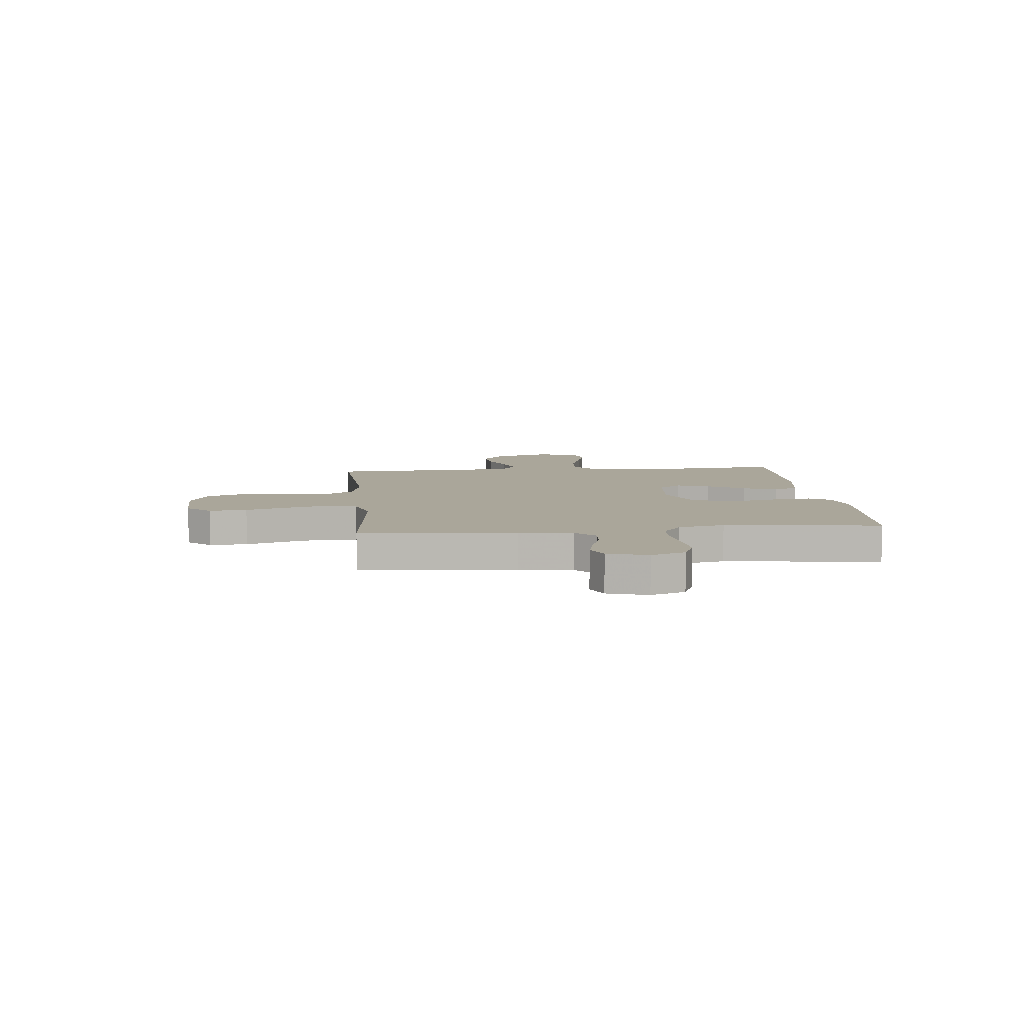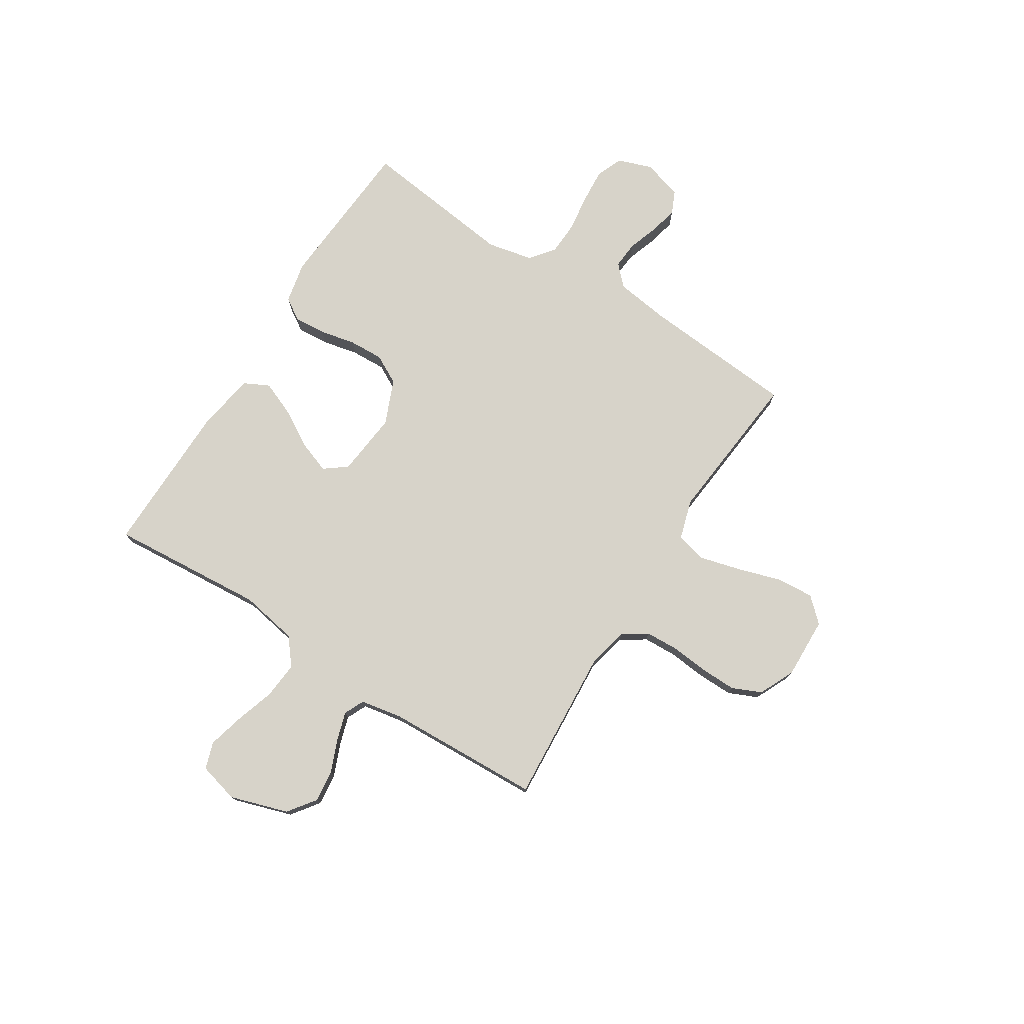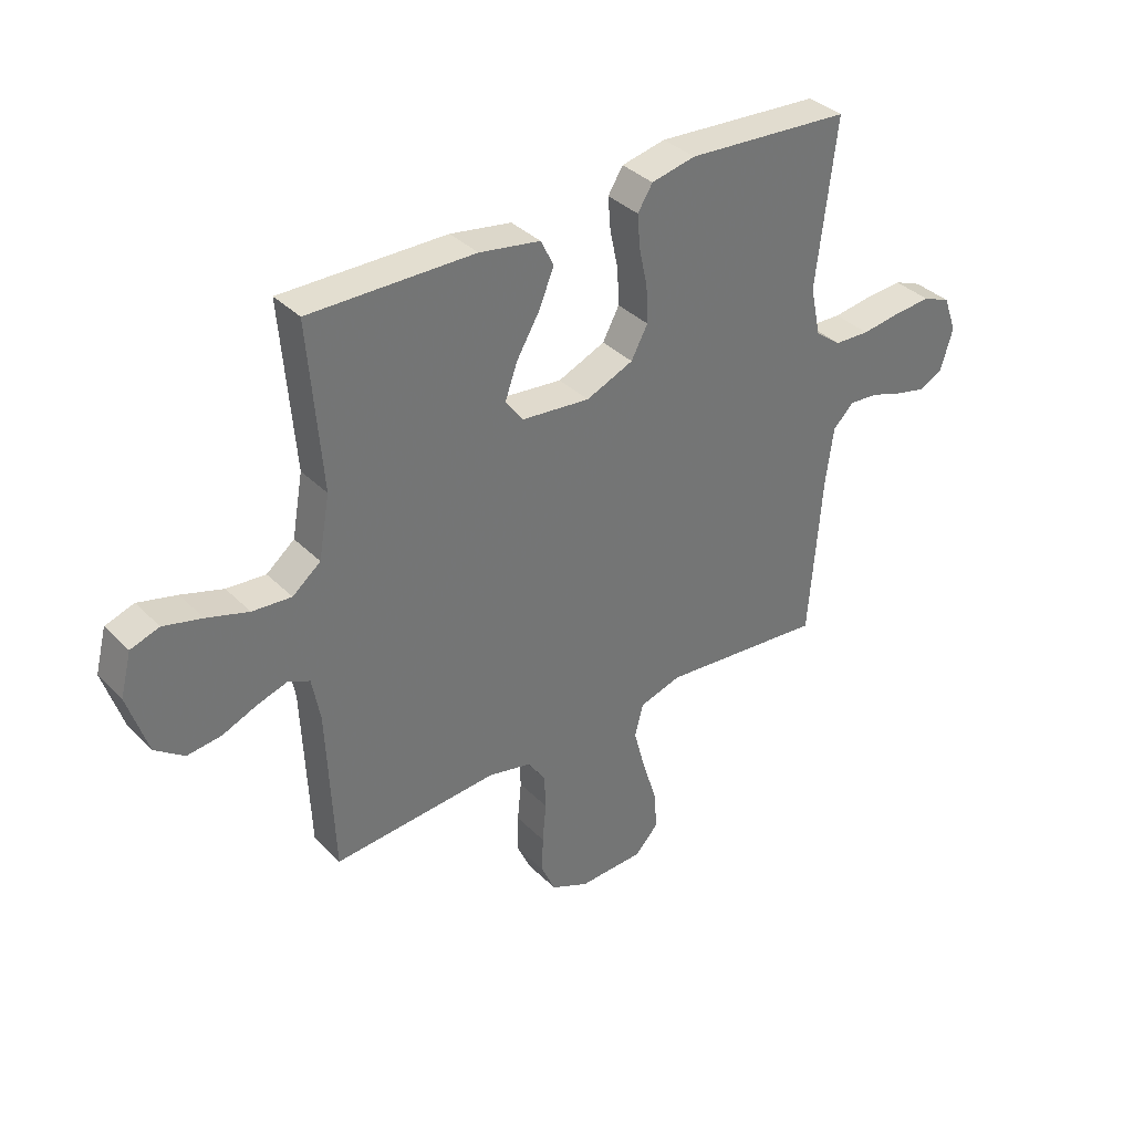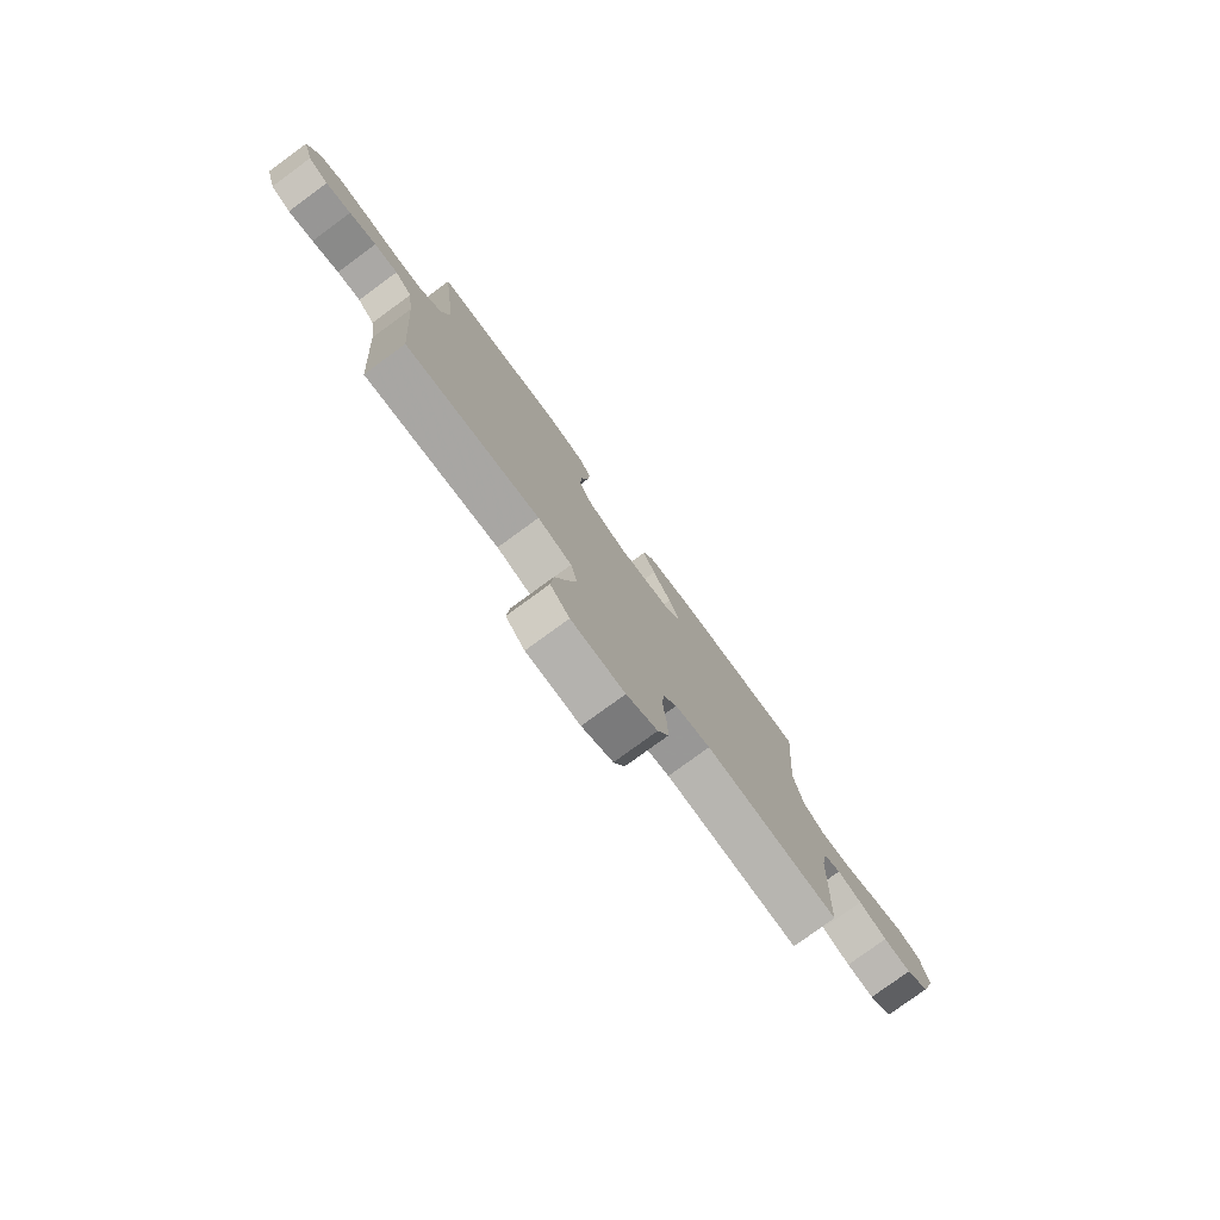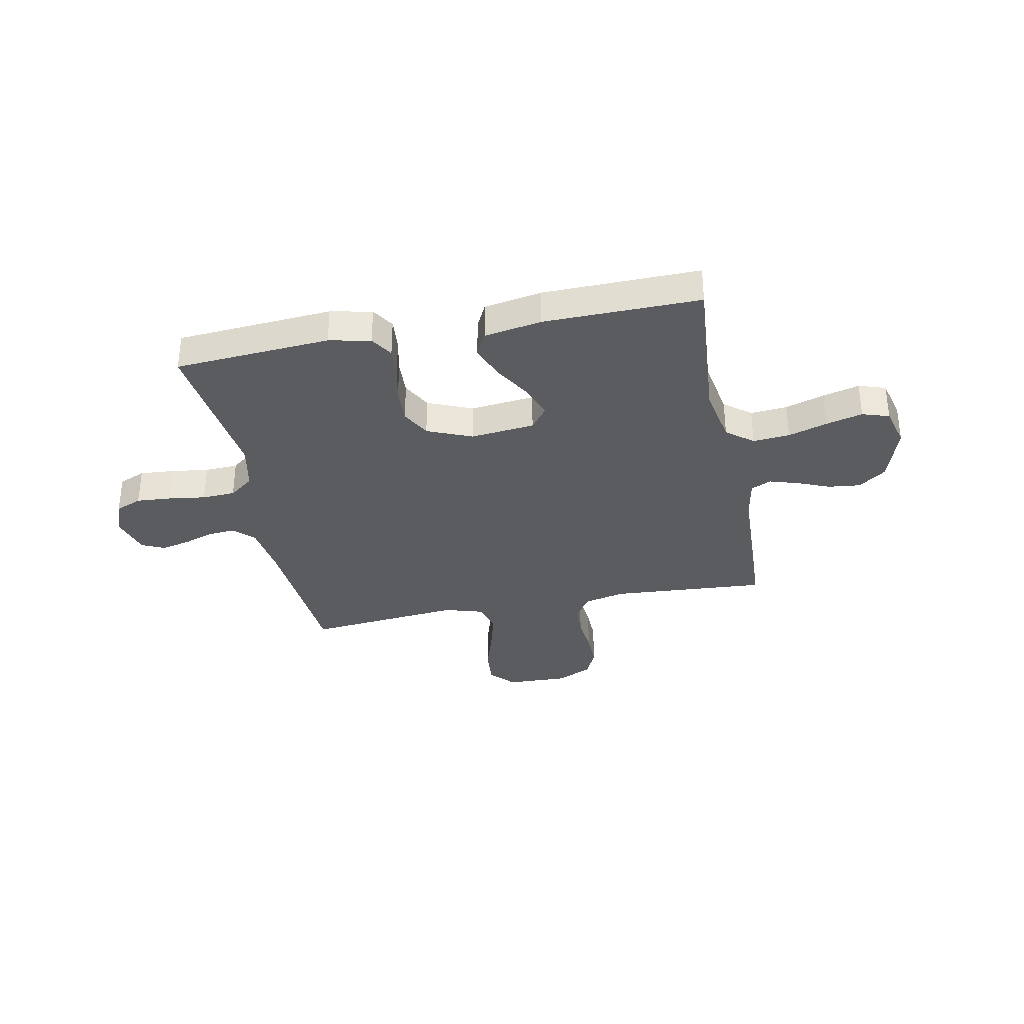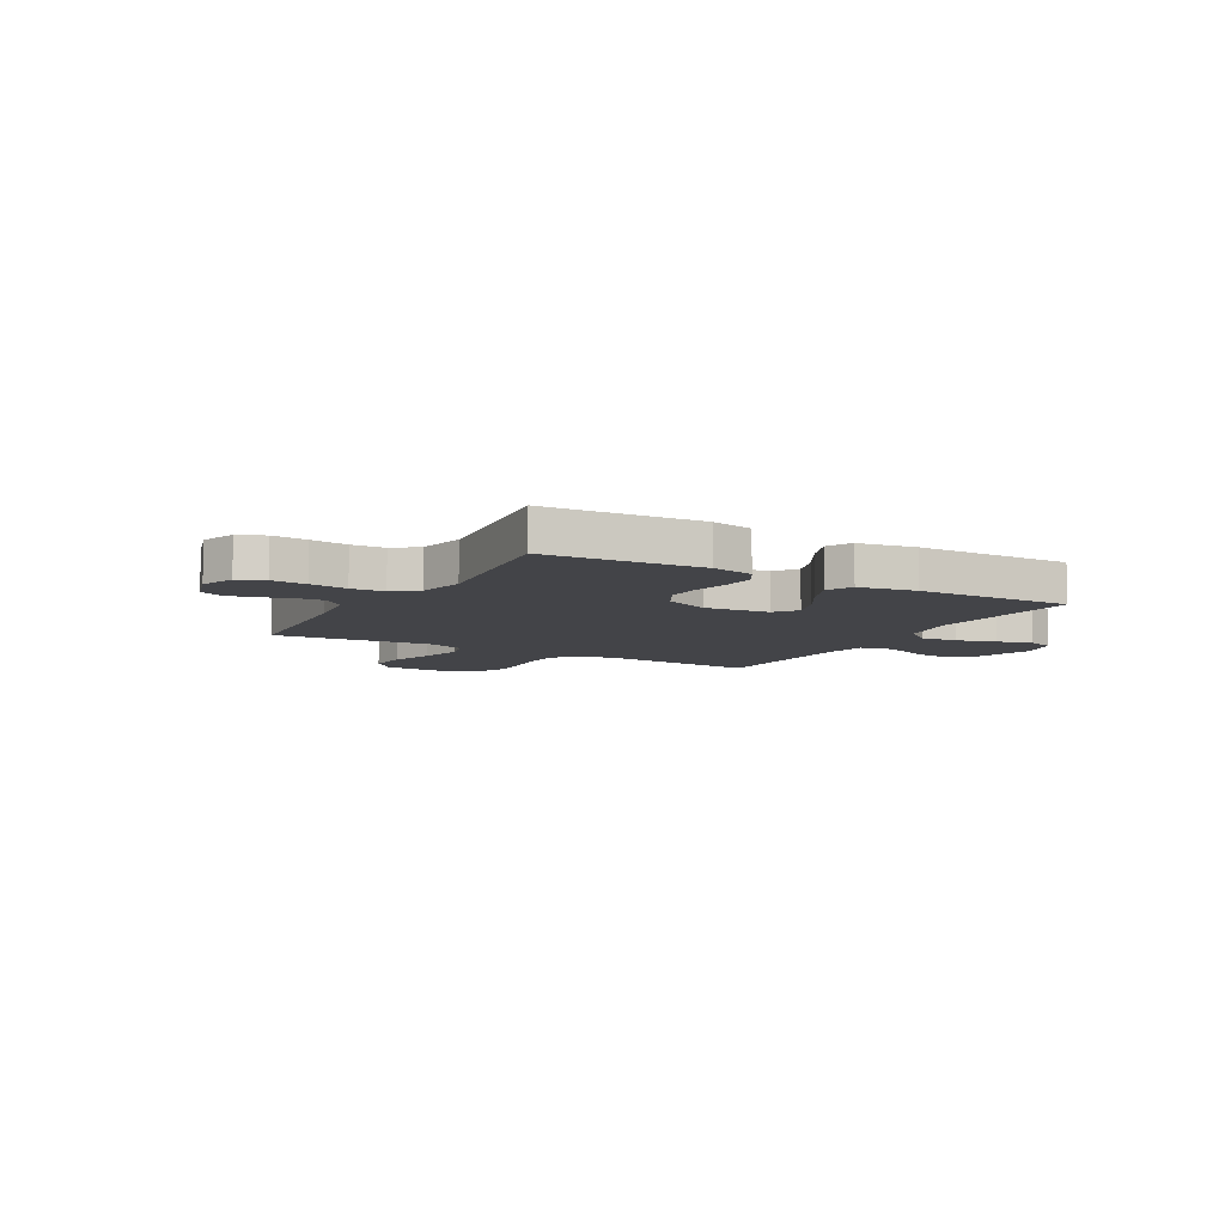
<metadata>
{"format":"obj","ext":"obj","renderer":"f3d","projection":"perspective","resolution":1024,"background":"white","views":[{"elev":7.8,"azim":-95.7,"up":"+Y"},{"elev":76.3,"azim":122.4,"up":"+Y"},{"elev":36.1,"azim":141.9,"up":"+Z"},{"elev":-78.4,"azim":-53.8,"up":"+Z"},{"elev":-33.9,"azim":11.3,"up":"+Y"},{"elev":-8.3,"azim":-29.6,"up":"+Y"}]}
</metadata>
<code>
v -0.5 0.07 0.5
v -0.2 0.07 0.521
v -0.12 0.07 0.504
v -0.093 0.07 0.461
v -0.098 0.07 0.4
v -0.113 0.07 0.331
v -0.116 0.07 0.264
v -0.086 0.07 0.208
v 0 0.07 0.172
v 0.124 0.07 0.185
v 0.157 0.07 0.228
v 0.134 0.07 0.292
v 0.092 0.07 0.363
v 0.065 0.07 0.429
v 0.089 0.07 0.477
v 0.2 0.07 0.496
v 0.5 0.07 0.5
v 0.476 0.07 0.2
v 0.496 0.07 0.088
v 0.547 0.07 0.047
v 0.618 0.07 0.053
v 0.694 0.07 0.077
v 0.764 0.07 0.095
v 0.816 0.07 0.078
v 0.836 0.07 0
v 0.8 0.07 -0.112
v 0.747 0.07 -0.151
v 0.685 0.07 -0.144
v 0.622 0.07 -0.118
v 0.567 0.07 -0.101
v 0.528 0.07 -0.119
v 0.513 0.07 -0.2
v 0.5 0.07 -0.5
v 0.2 0.07 -0.479
v 0.121 0.07 -0.497
v 0.089 0.07 -0.544
v 0.086 0.07 -0.608
v 0.093 0.07 -0.681
v 0.094 0.07 -0.75
v 0.069 0.07 -0.806
v 0 0.07 -0.838
v -0.119 0.07 -0.834
v -0.162 0.07 -0.788
v -0.156 0.07 -0.715
v -0.13 0.07 -0.632
v -0.109 0.07 -0.553
v -0.124 0.07 -0.494
v -0.2 0.07 -0.471
v -0.5 0.07 -0.5
v -0.523 0.07 -0.2
v -0.537 0.07 -0.097
v -0.575 0.07 -0.06
v -0.627 0.07 -0.064
v -0.686 0.07 -0.084
v -0.741 0.07 -0.097
v -0.785 0.07 -0.077
v -0.808 0.07 0
v -0.784 0.07 0.066
v -0.733 0.07 0.087
v -0.666 0.07 0.082
v -0.594 0.07 0.072
v -0.53 0.07 0.075
v -0.483 0.07 0.111
v -0.464 0.07 0.2
v -0.5 0 0.5
v -0.2 0 0.521
v -0.12 0 0.504
v -0.093 0 0.461
v -0.098 0 0.4
v -0.113 0 0.331
v -0.116 0 0.264
v -0.086 0 0.208
v 0 0 0.172
v 0.124 0 0.185
v 0.157 0 0.228
v 0.134 0 0.292
v 0.092 0 0.363
v 0.065 0 0.429
v 0.089 0 0.477
v 0.2 0 0.496
v 0.5 0 0.5
v 0.476 0 0.2
v 0.496 0 0.088
v 0.547 0 0.047
v 0.618 0 0.053
v 0.694 0 0.077
v 0.764 0 0.095
v 0.816 0 0.078
v 0.836 0 0
v 0.8 0 -0.112
v 0.747 0 -0.151
v 0.685 0 -0.144
v 0.622 0 -0.118
v 0.567 0 -0.101
v 0.528 0 -0.119
v 0.513 0 -0.2
v 0.5 0 -0.5
v 0.2 0 -0.479
v 0.121 0 -0.497
v 0.089 0 -0.544
v 0.086 0 -0.608
v 0.093 0 -0.681
v 0.094 0 -0.75
v 0.069 0 -0.806
v 0 0 -0.838
v -0.119 0 -0.834
v -0.162 0 -0.788
v -0.156 0 -0.715
v -0.13 0 -0.632
v -0.109 0 -0.553
v -0.124 0 -0.494
v -0.2 0 -0.471
v -0.5 0 -0.5
v -0.523 0 -0.2
v -0.537 0 -0.097
v -0.575 0 -0.06
v -0.627 0 -0.064
v -0.686 0 -0.084
v -0.741 0 -0.097
v -0.785 0 -0.077
v -0.808 0 0
v -0.784 0 0.066
v -0.733 0 0.087
v -0.666 0 0.082
v -0.594 0 0.072
v -0.53 0 0.075
v -0.483 0 0.111
v -0.464 0 0.2
f 59 60 61
f 58 59 61
f 57 58 61
f 56 57 61
f 55 56 61
f 54 55 61
f 53 54 61
f 52 53 61 62
f 51 52 62 63
f 48 49 50
f 50 51 63
f 48 50 63
f 47 48 63
f 43 44 45
f 42 43 45
f 41 42 45
f 40 41 45
f 39 40 45
f 38 39 45
f 37 38 45
f 36 37 45 46
f 35 36 46 47
f 32 33 34
f 47 63 64
f 35 47 64
f 34 35 64
f 32 34 64
f 31 32 64
f 27 28 29
f 26 27 29
f 25 26 29
f 24 25 29
f 23 24 29
f 22 23 29
f 21 22 29
f 20 21 29 30
f 16 17 18
f 15 16 18
f 14 15 18
f 13 14 18
f 12 13 18
f 11 12 18 19
f 20 30 31
f 19 20 31
f 11 19 31
f 10 11 31
f 4 5 6
f 3 4 6
f 2 3 6
f 1 2 6
f 64 1 6
f 64 6 7
f 9 10 31
f 8 9 31 64
f 7 8 64
f 125 124 123
f 125 123 122
f 125 122 121
f 125 121 120
f 125 120 119
f 125 119 118
f 125 118 117
f 126 125 117 116
f 127 126 116 115
f 114 113 112
f 127 115 114
f 127 114 112
f 127 112 111
f 109 108 107
f 109 107 106
f 109 106 105
f 109 105 104
f 109 104 103
f 109 103 102
f 109 102 101
f 110 109 101 100
f 111 110 100 99
f 98 97 96
f 128 127 111
f 128 111 99
f 128 99 98
f 128 98 96
f 128 96 95
f 93 92 91
f 93 91 90
f 93 90 89
f 93 89 88
f 93 88 87
f 93 87 86
f 93 86 85
f 94 93 85 84
f 82 81 80
f 82 80 79
f 82 79 78
f 82 78 77
f 82 77 76
f 83 82 76 75
f 95 94 84
f 95 84 83
f 95 83 75
f 95 75 74
f 70 69 68
f 70 68 67
f 70 67 66
f 70 66 65
f 70 65 128
f 71 70 128
f 95 74 73
f 128 95 73 72
f 128 72 71
f 1 65 66 2
f 2 66 67 3
f 3 67 68 4
f 4 68 69 5
f 5 69 70 6
f 6 70 71 7
f 7 71 72 8
f 8 72 73 9
f 9 73 74 10
f 10 74 75 11
f 11 75 76 12
f 12 76 77 13
f 13 77 78 14
f 14 78 79 15
f 15 79 80 16
f 16 80 81 17
f 17 81 82 18
f 18 82 83 19
f 19 83 84 20
f 20 84 85 21
f 21 85 86 22
f 22 86 87 23
f 23 87 88 24
f 24 88 89 25
f 25 89 90 26
f 26 90 91 27
f 27 91 92 28
f 28 92 93 29
f 29 93 94 30
f 30 94 95 31
f 31 95 96 32
f 32 96 97 33
f 33 97 98 34
f 34 98 99 35
f 35 99 100 36
f 36 100 101 37
f 37 101 102 38
f 38 102 103 39
f 39 103 104 40
f 40 104 105 41
f 41 105 106 42
f 42 106 107 43
f 43 107 108 44
f 44 108 109 45
f 45 109 110 46
f 46 110 111 47
f 47 111 112 48
f 48 112 113 49
f 49 113 114 50
f 50 114 115 51
f 51 115 116 52
f 52 116 117 53
f 53 117 118 54
f 54 118 119 55
f 55 119 120 56
f 56 120 121 57
f 57 121 122 58
f 58 122 123 59
f 59 123 124 60
f 60 124 125 61
f 61 125 126 62
f 62 126 127 63
f 63 127 128 64
f 64 128 65 1

</code>
